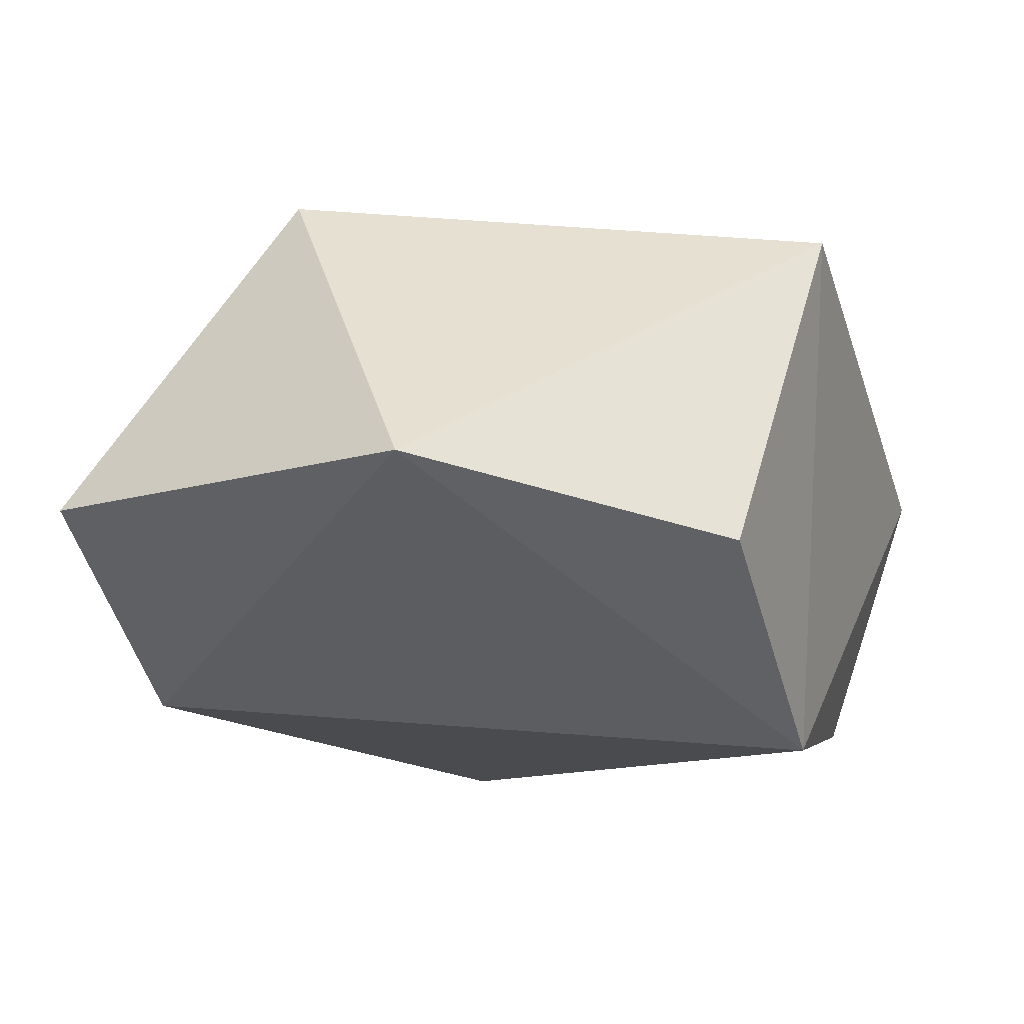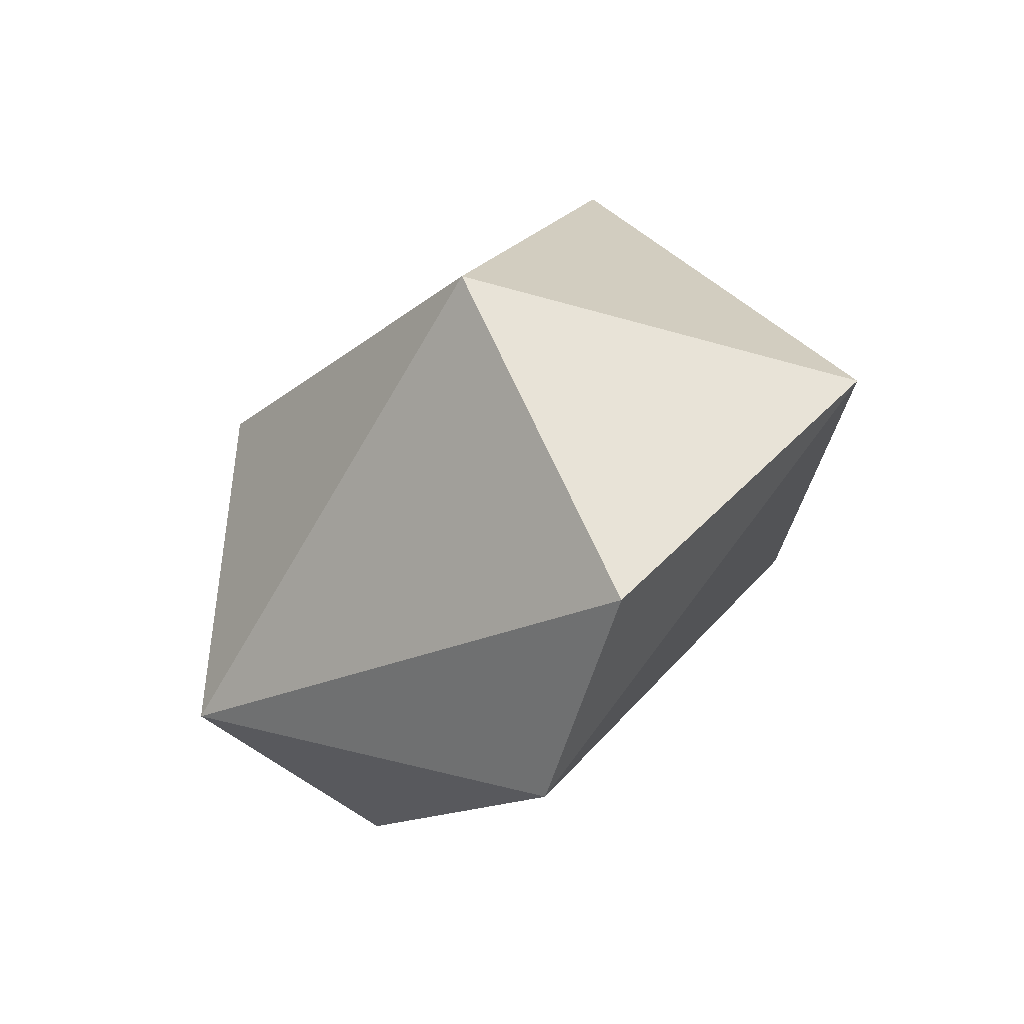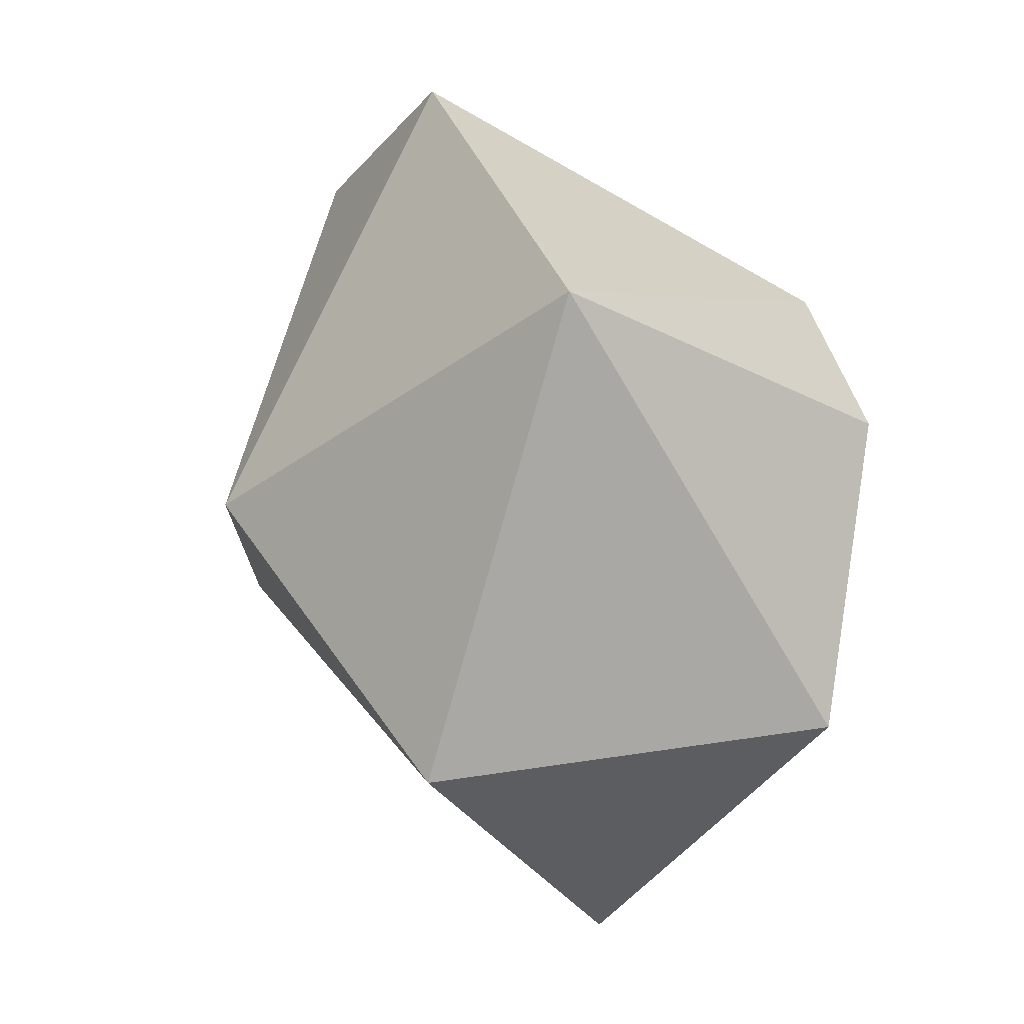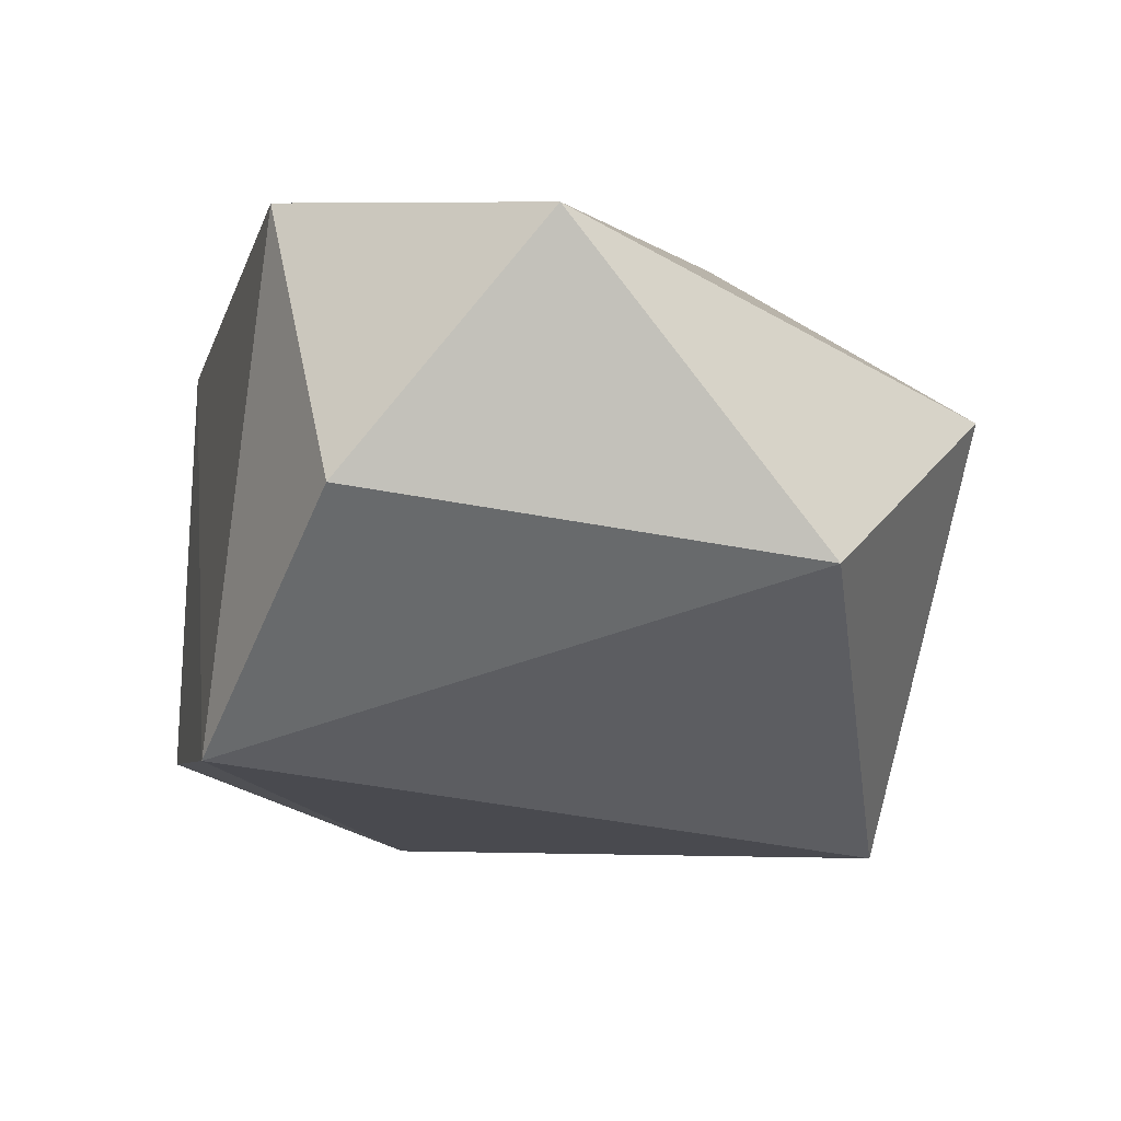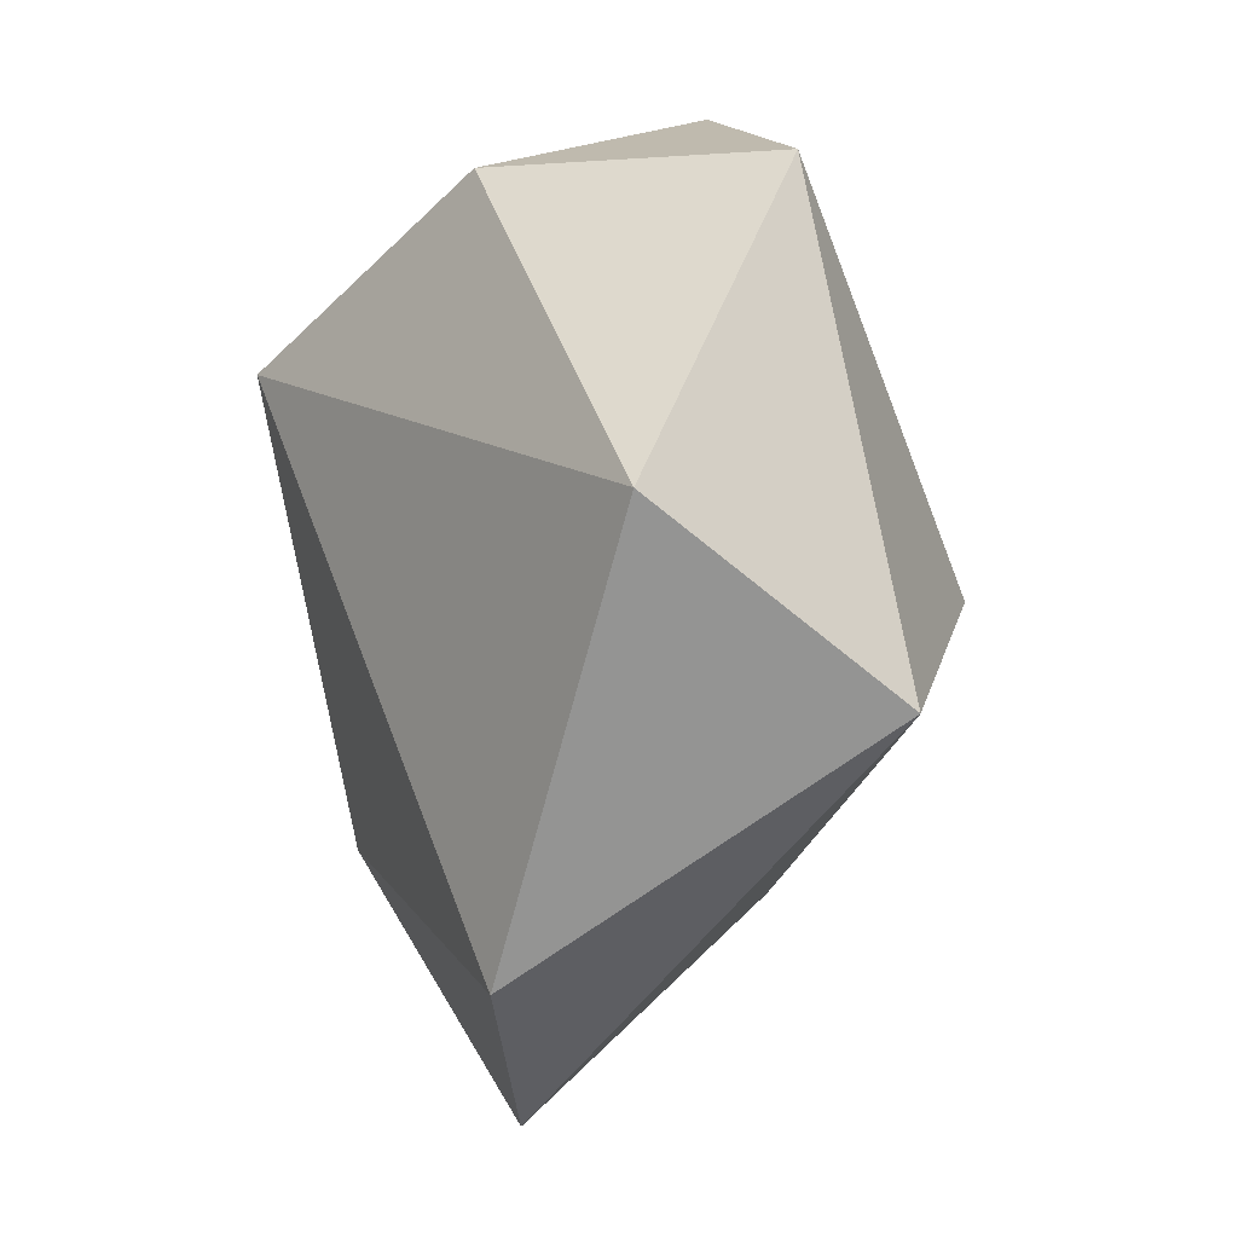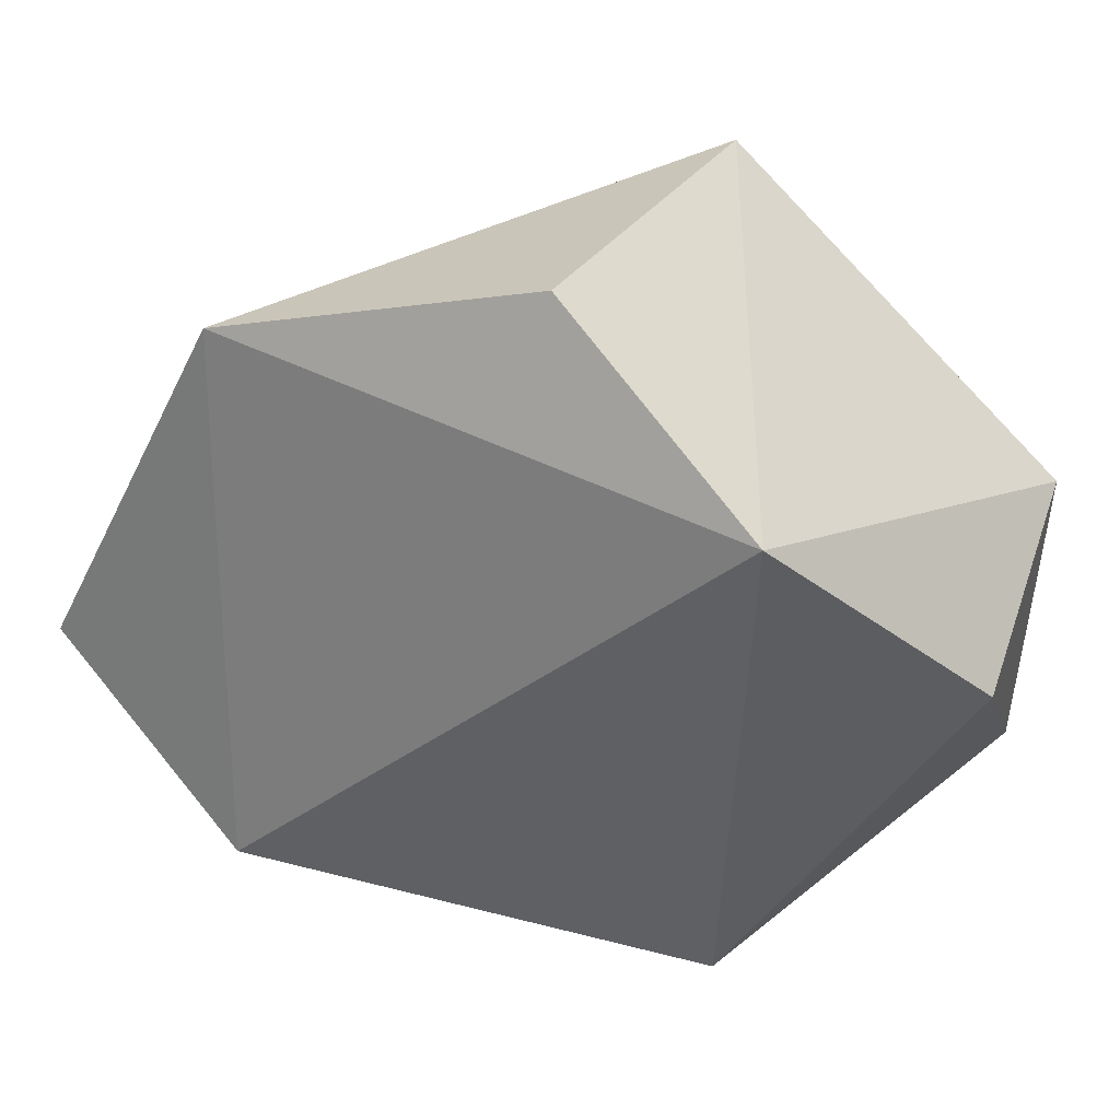
<metadata>
{"format":"obj","ext":"obj","renderer":"f3d","projection":"perspective","resolution":1024,"background":"white","views":[{"elev":-13.2,"azim":-104.0,"up":"+Y"},{"elev":-78.6,"azim":-146.7,"up":"+Z"},{"elev":5.7,"azim":-139.6,"up":"+Z"},{"elev":-41.5,"azim":40.6,"up":"+Y"},{"elev":-7.1,"azim":54.0,"up":"+Z"},{"elev":-46.1,"azim":-73.5,"up":"+Y"}]}
</metadata>
<code>
o Low_Poly_Rock_Small_001_Icosphere.003
v 0.04204 -0.08088 -0.1773
v -0.05538 0.1375 -0.1324
v 0.09235 0.1282 -0.01108
v 0.03364 -0.08557 0.1574
v 0.1825 0.02007 -0.07143
v 0.1595 -0.09726 0.006346
v -0.1847 -0.03819 0.03346
v 0.03466 0.03418 0.1994
v 0.1445 -0.006138 0.1525
v -0.1832 -0.008321 -0.1113
v -0.1236 0.1171 0.0977
v -0.09914 -0.112 0.09111
v -0.04319 -0.008604 -0.2344
f 12 8 11
f 3 8 9
f 12 6 4
f 13 10 2
f 1 6 12
f 6 9 4
f 7 12 11
f 8 3 11
f 5 6 1
f 13 1 10
f 1 12 10
f 3 5 2
f 7 11 10
f 2 11 3
f 13 5 1
f 10 11 2
f 9 5 3
f 5 13 2
f 12 4 8
f 8 4 9
f 10 12 7
f 9 6 5

</code>
